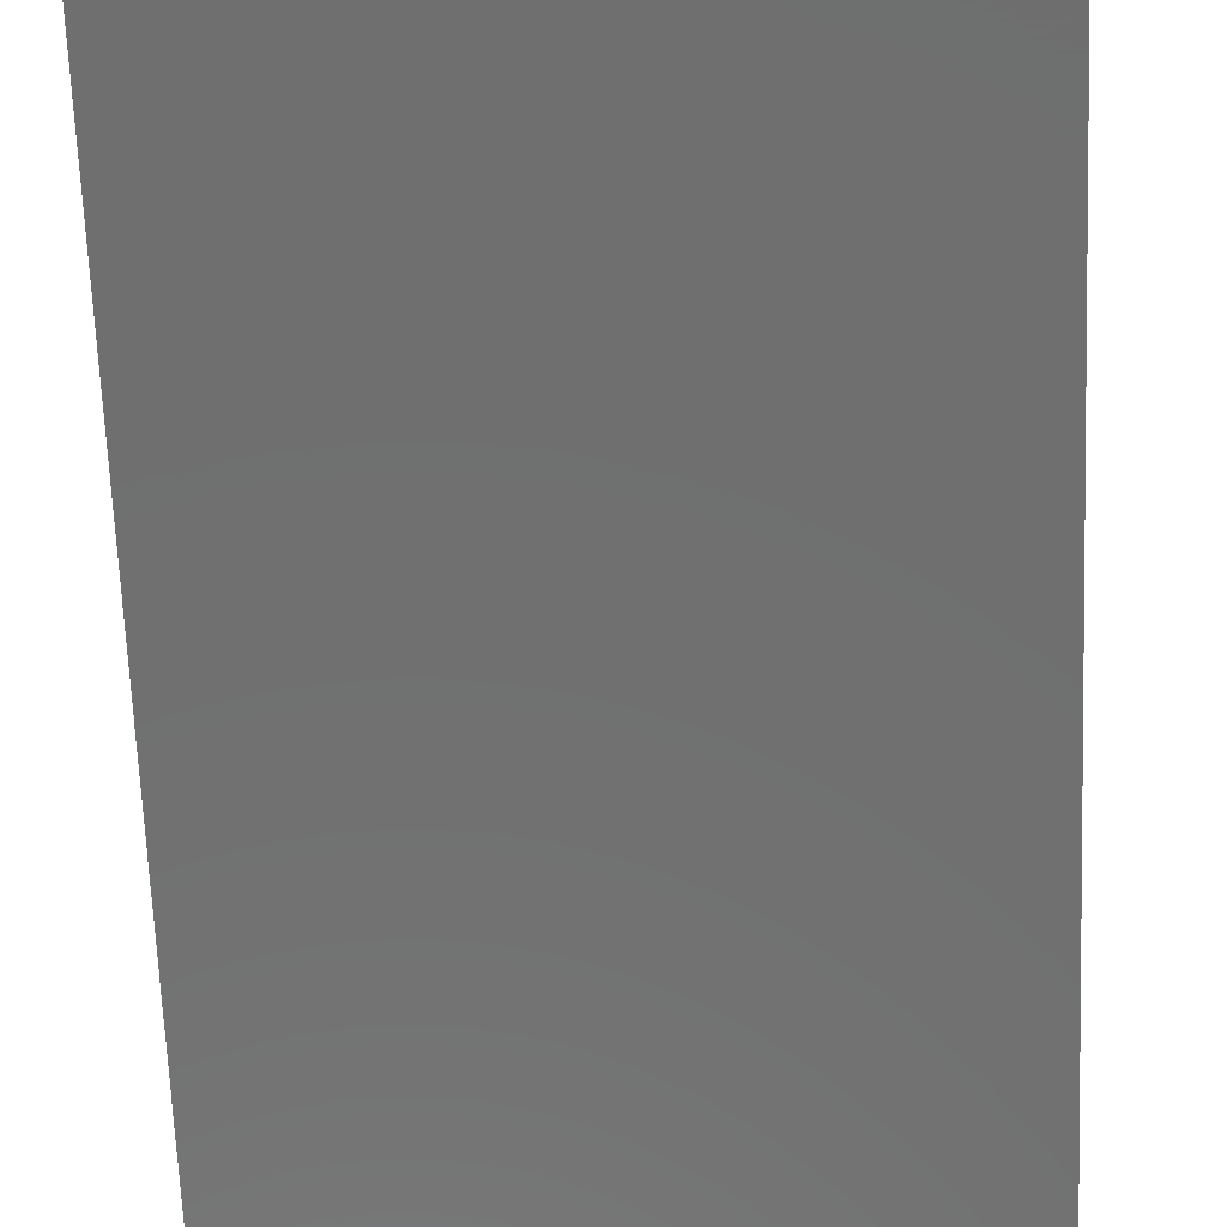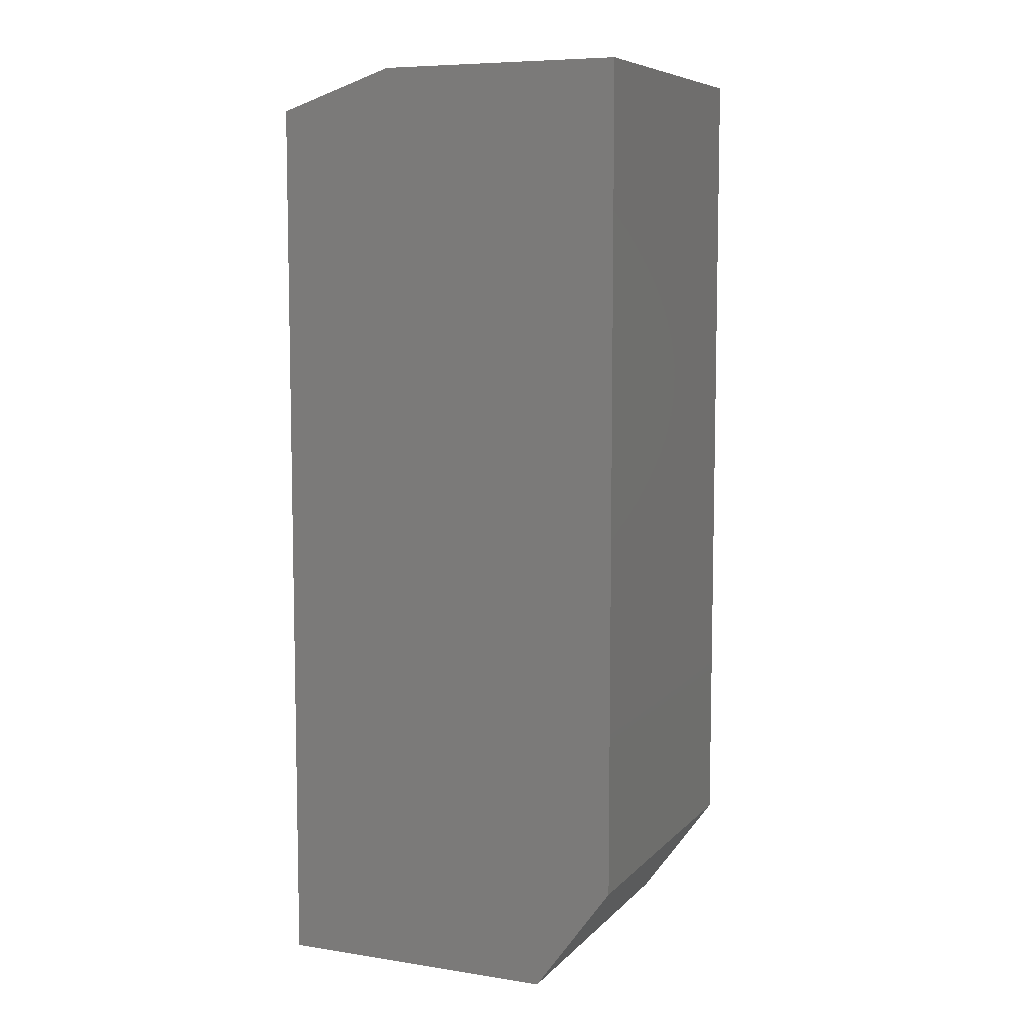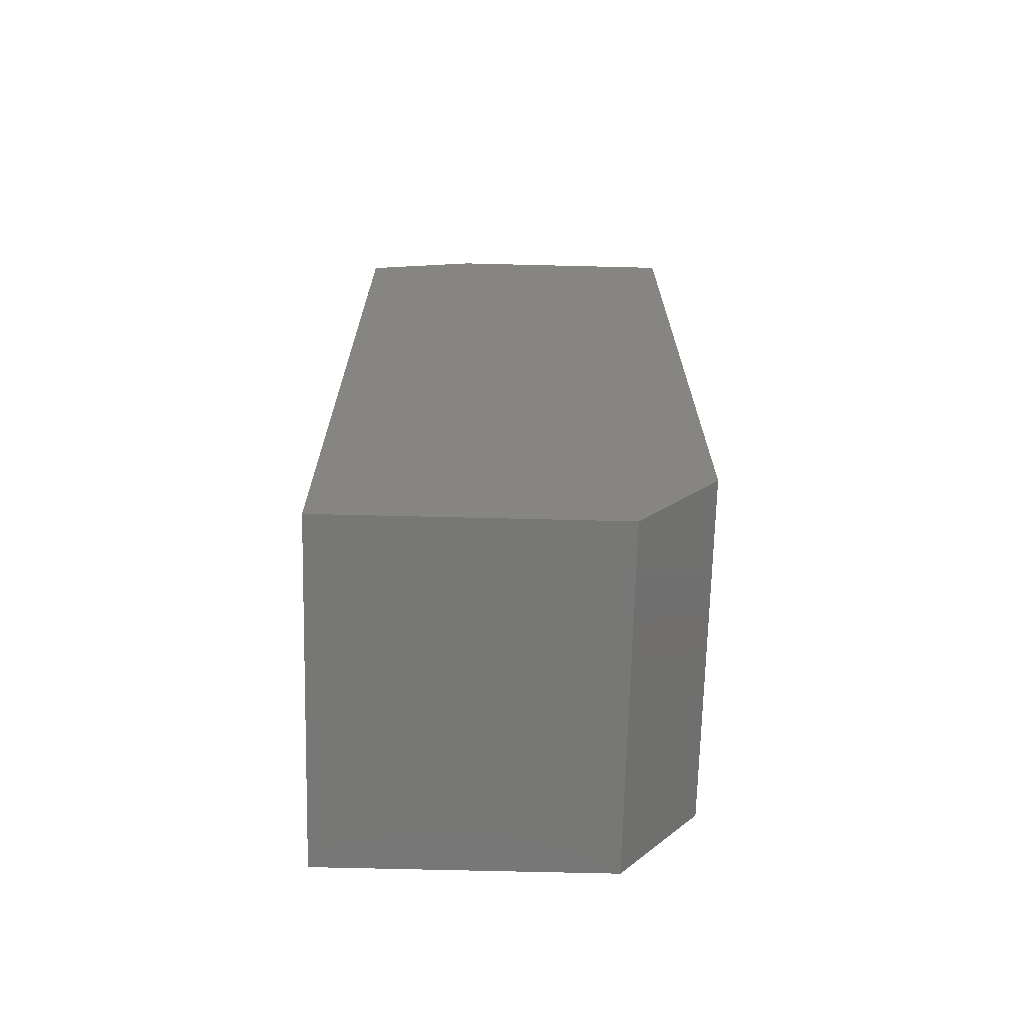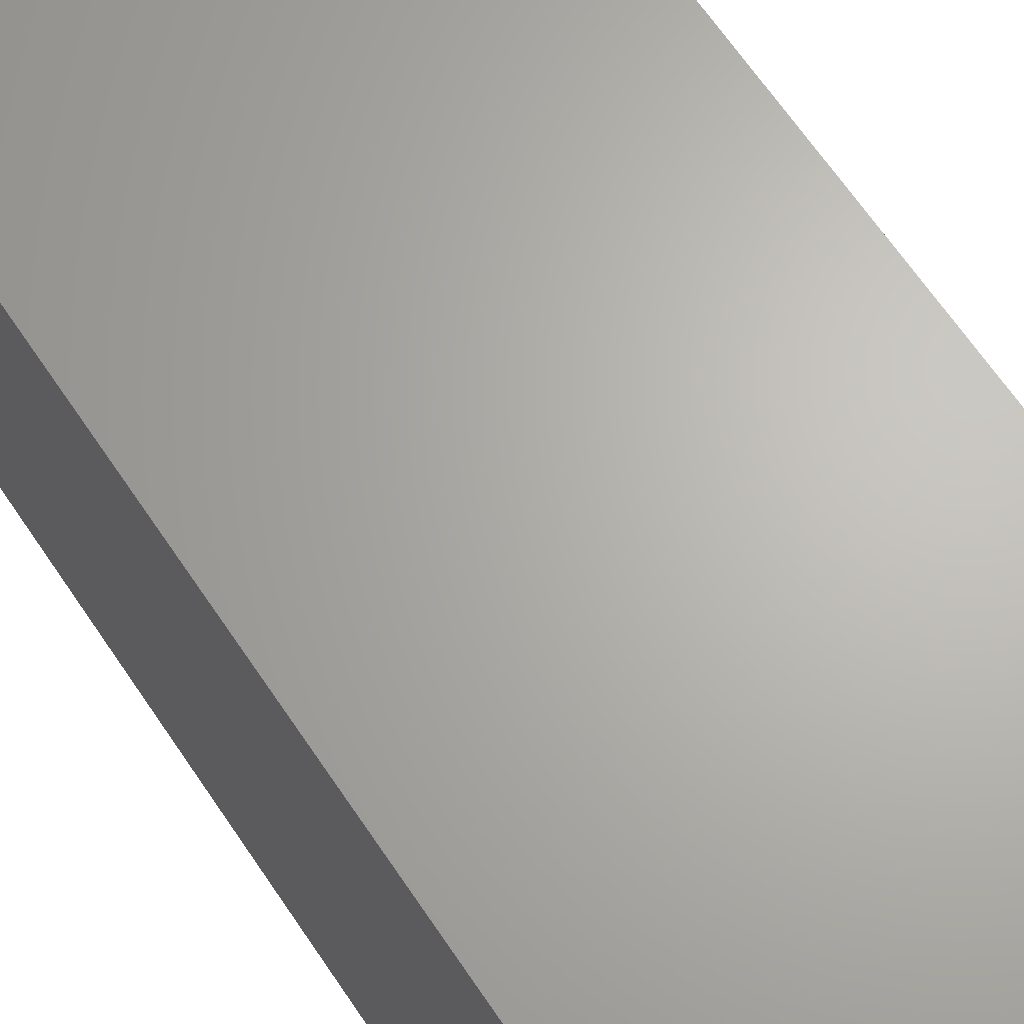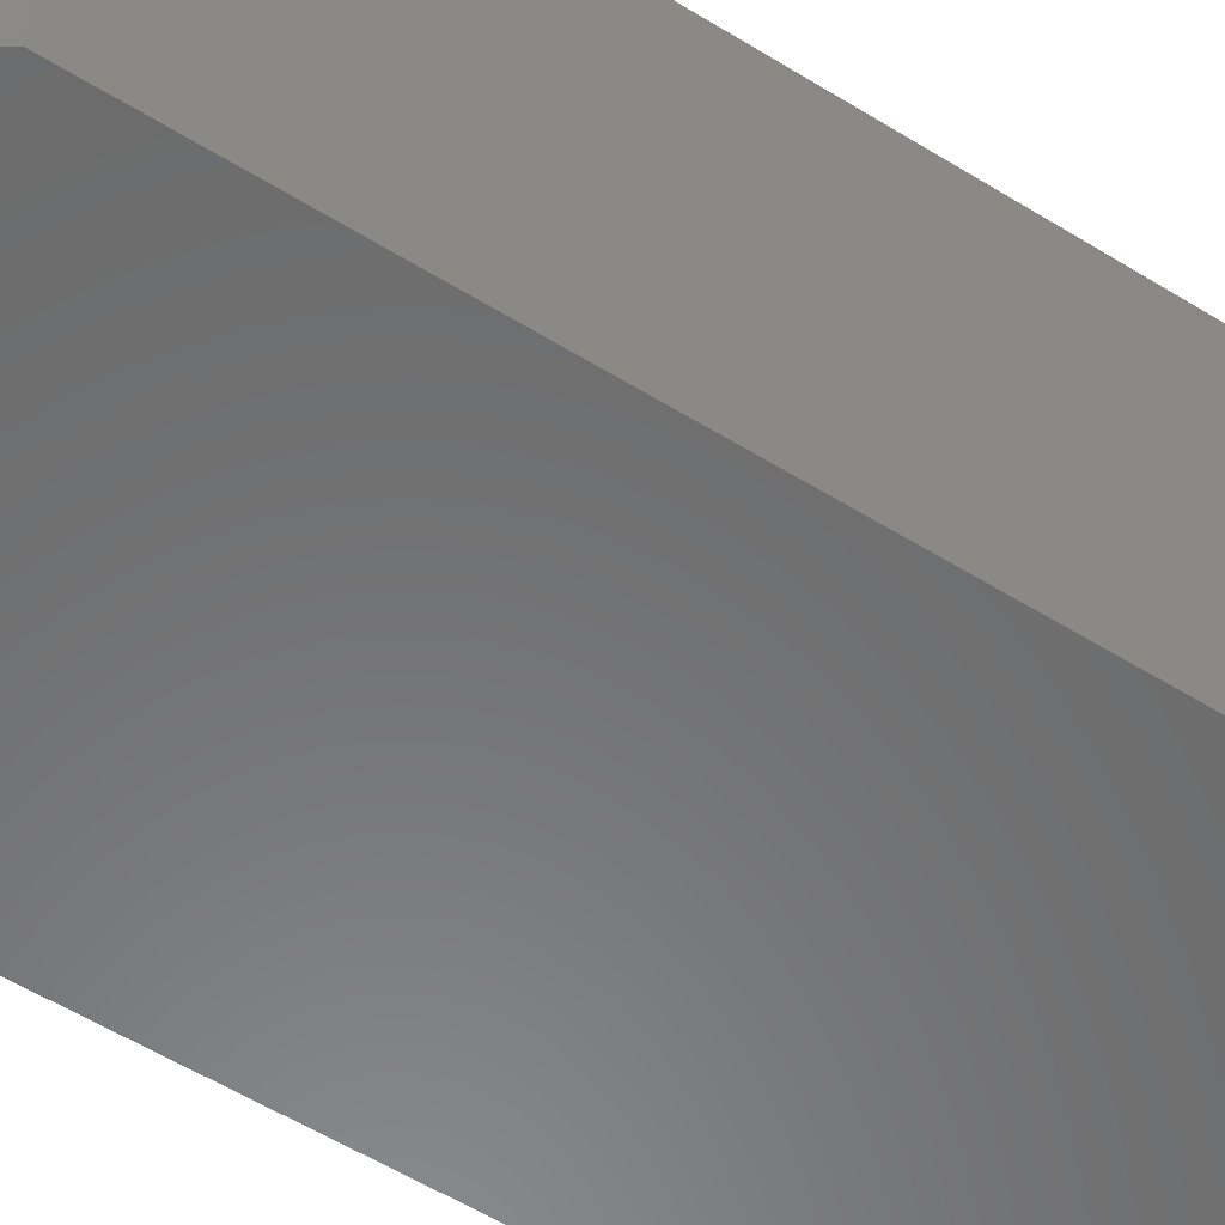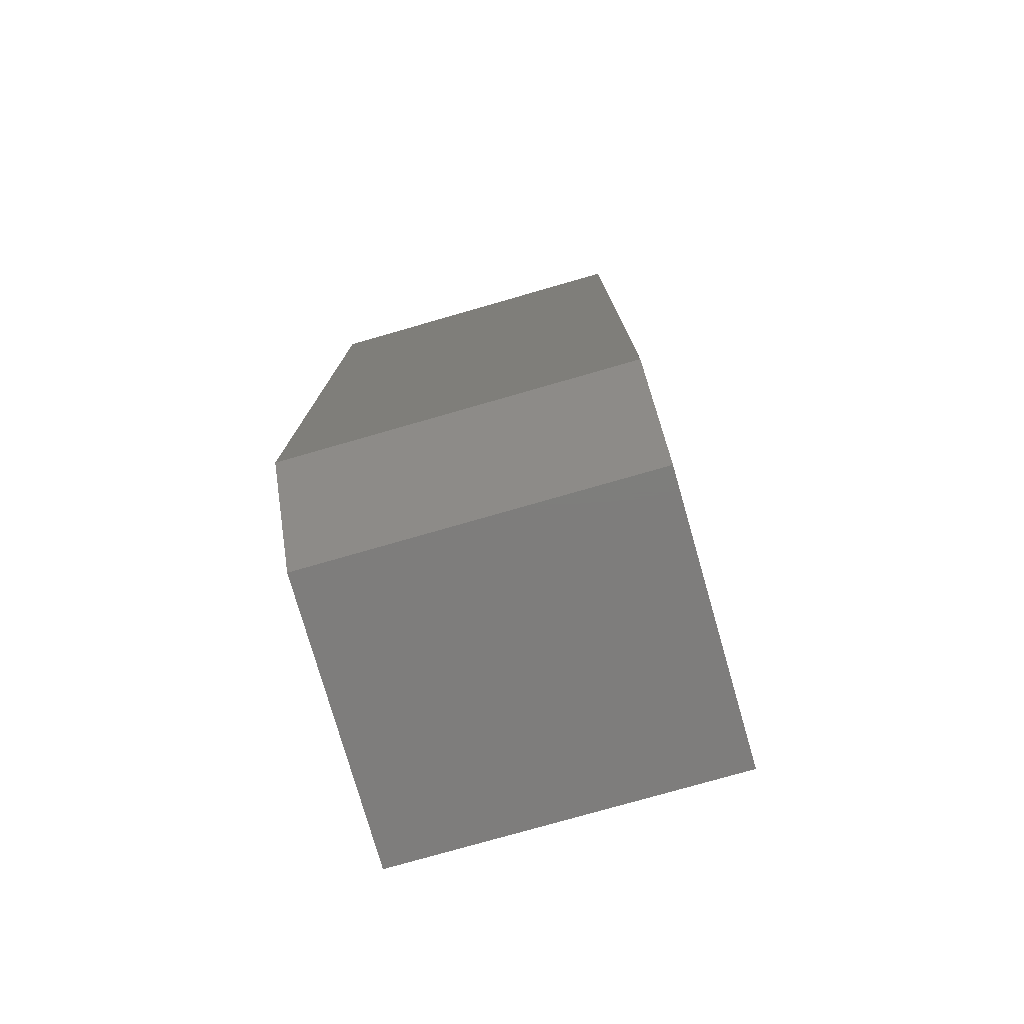
<metadata>
{"format":"stl","ext":"stl","renderer":"f3d","projection":"perspective","resolution":1024,"background":"white","views":[{"elev":-61.0,"azim":-177.8,"up":"+Z"},{"elev":7.6,"azim":23.4,"up":"+Y"},{"elev":-69.3,"azim":-1.4,"up":"+Y"},{"elev":65.7,"azim":146.1,"up":"+Z"},{"elev":-56.9,"azim":57.2,"up":"+Z"},{"elev":-77.4,"azim":106.0,"up":"+Y"}]}
</metadata>
<code>
# stl→obj: 12 verts, 20 faces
v 0.1094 -0.6641 0.1567
v -0.1797 -0.75 0.1567
v 0.04688 -0.75 0.1567
v -0.1797 -0.03125 0.1567
v 0.1094 3.125e-17 0.1567
v -0.08594 2.041e-17 0.1567
v -0.08594 5.204e-18 -0.1172
v 0.1094 1.605e-17 -0.1172
v -0.1797 -0.03125 -0.1172
v -0.1797 -0.75 -0.1172
v 0.1094 -0.6641 -0.1172
v 0.04688 -0.75 -0.1172
f 1 2 3
f 2 1 4
f 4 1 5
f 4 5 6
f 7 8 9
f 9 8 10
f 10 8 11
f 10 11 12
f 7 6 8
f 8 6 5
f 4 9 2
f 2 9 10
f 4 6 9
f 9 6 7
f 10 12 2
f 2 12 3
f 8 5 11
f 11 5 1
f 3 12 1
f 1 12 11

</code>
